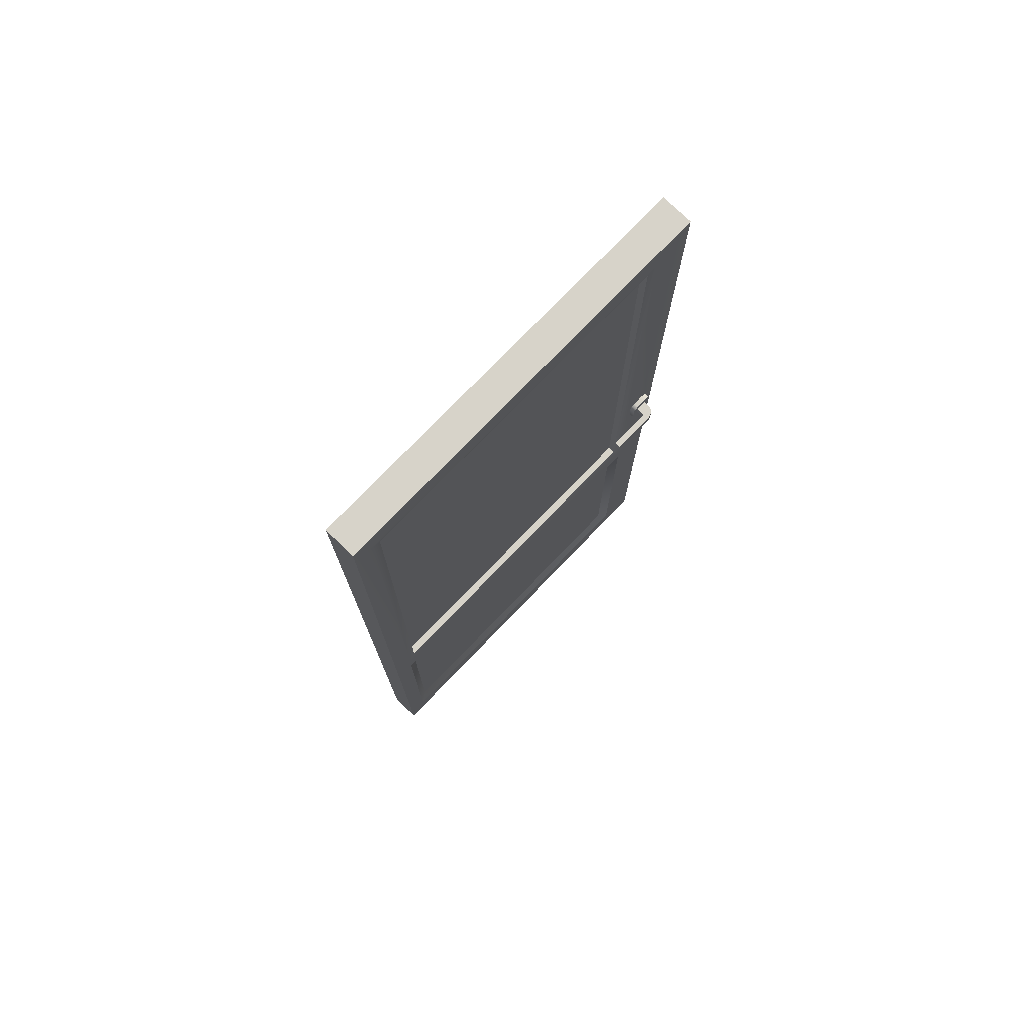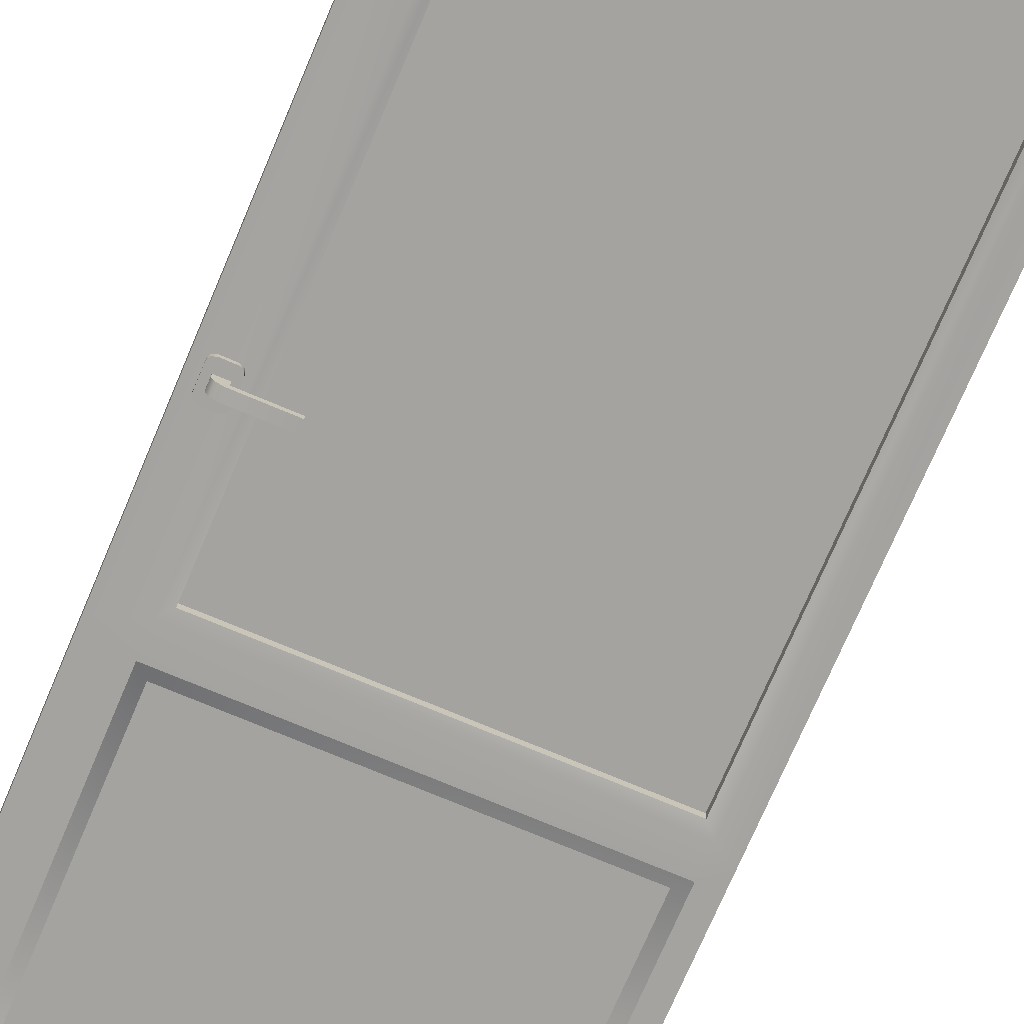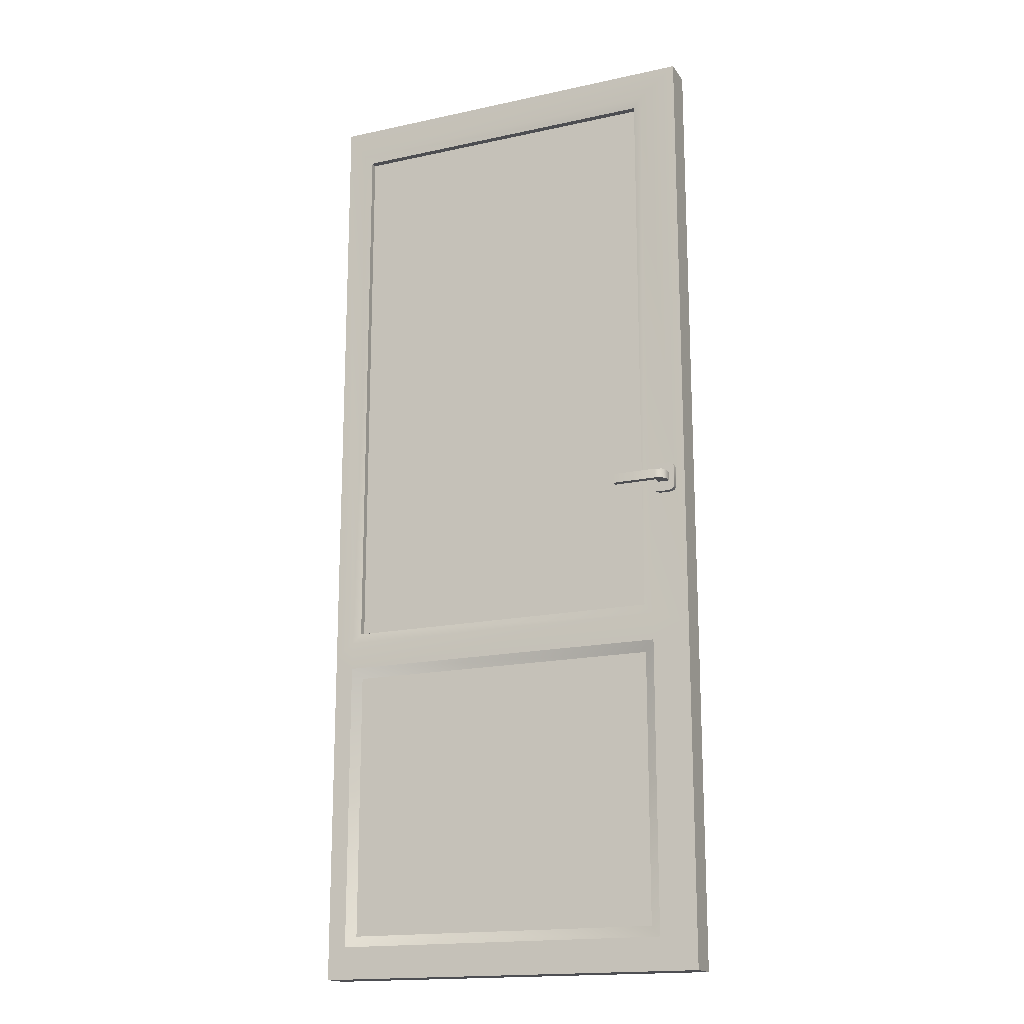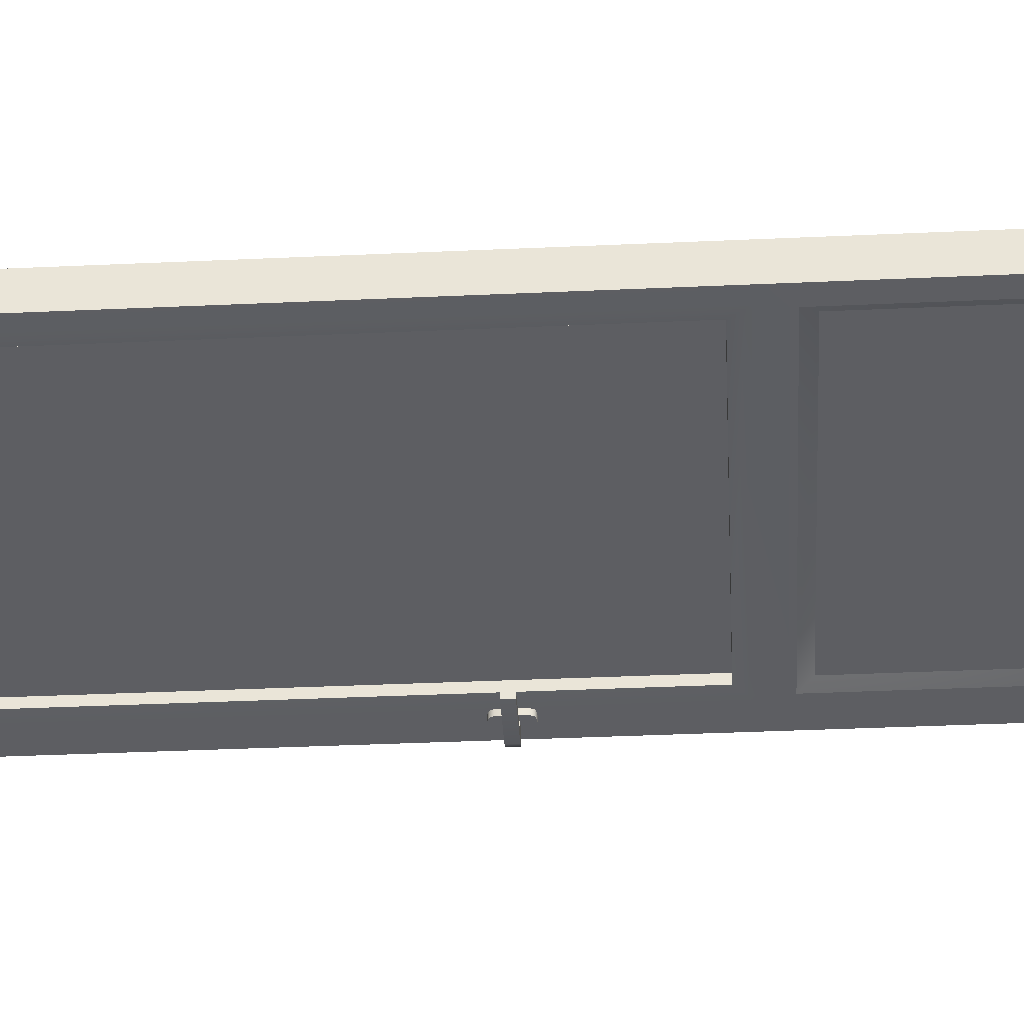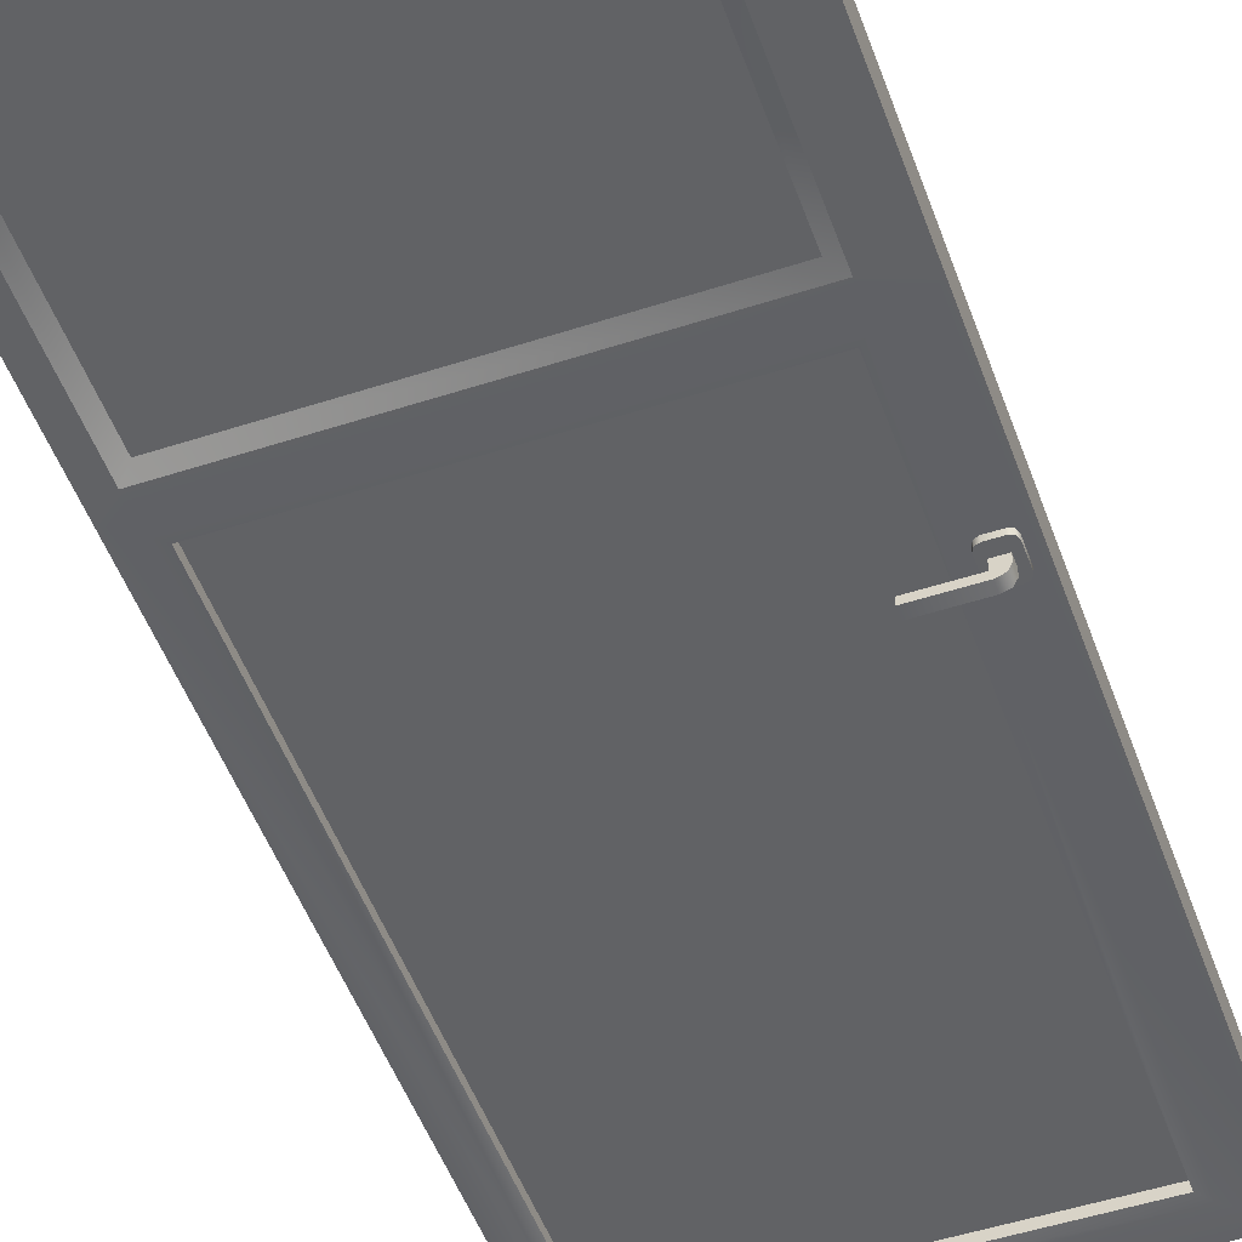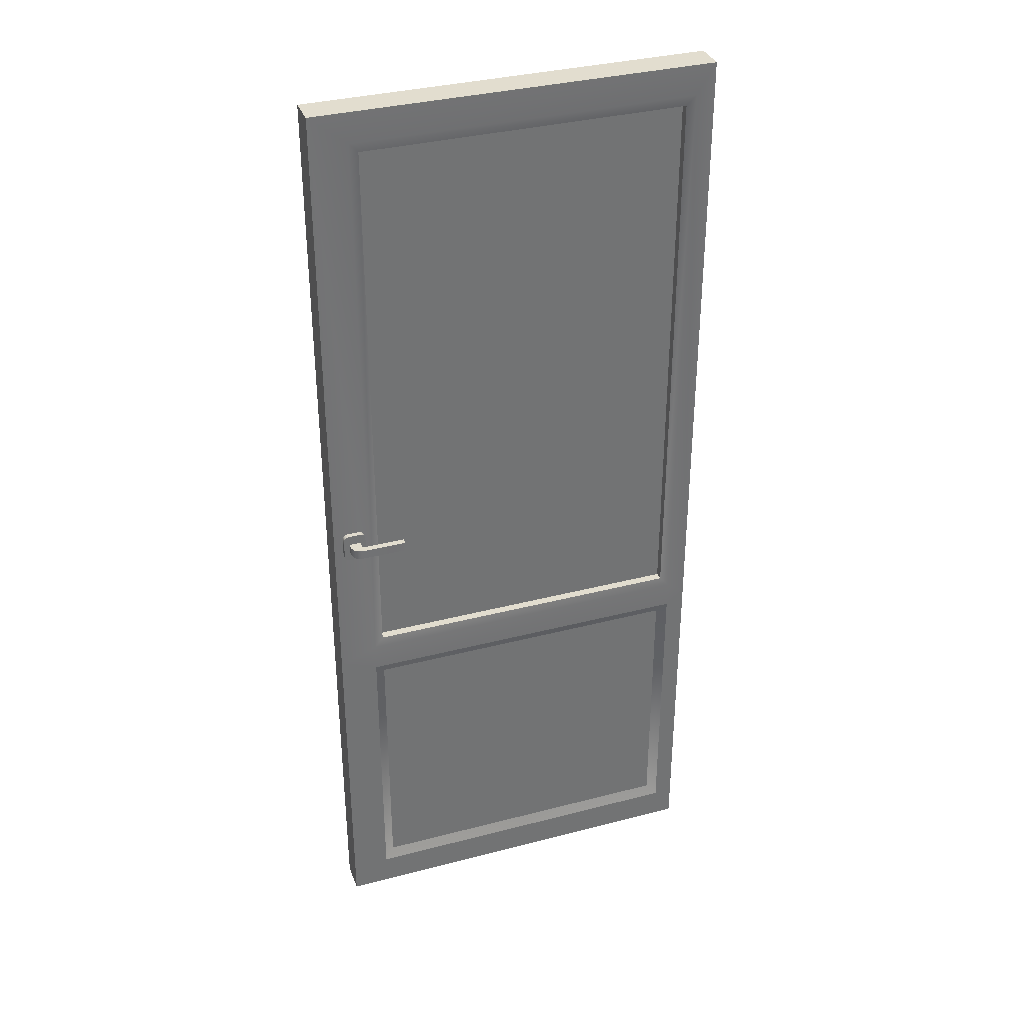
<metadata>
{"format":"obj","ext":"obj","renderer":"f3d","projection":"perspective","resolution":1024,"background":"white","views":[{"elev":76.3,"azim":-46.0,"up":"+Y"},{"elev":-73.0,"azim":157.0,"up":"+Z"},{"elev":-17.2,"azim":23.6,"up":"+Y"},{"elev":-38.4,"azim":-86.7,"up":"+Z"},{"elev":-50.6,"azim":19.6,"up":"+Z"},{"elev":34.9,"azim":160.8,"up":"+Y"}]}
</metadata>
<code>
o Cube.020
v 86.33 -13.36 14.28
v 86.33 -11.25 14.28
v 86.33 -13.36 14.21
v 86.33 -11.25 14.21
v 86.33 -12.62 14.21
v 86.33 -12.62 14.28
v 85.52 -11.34 14.22
v 86.23 -11.34 14.22
v 86.23 -11.34 14.28
v 85.52 -11.34 14.28
v 85.5 -13.36 14.21
v 85.52 -13.26 14.27
v 86.23 -13.26 14.27
v 85.5 -13.36 14.28
v 85.52 -13.26 14.22
v 86.23 -13.26 14.22
v 86.23 -12.57 14.22
v 85.52 -12.57 14.22
v 86.23 -12.67 14.22
v 85.52 -12.67 14.22
v 86.23 -12.67 14.27
v 85.52 -12.67 14.27
v 85.52 -12.57 14.28
v 86.23 -12.57 14.28
v 85.46 -13.36 14.21
v 85.46 -13.36 14.28
v 85.46 -12.62 14.28
v 85.46 -11.25 14.21
v 85.46 -11.25 14.28
v 85.46 -12.62 14.21
v 86.25 -13.2 14.26
v 85.5 -13.2 14.26
v 86.25 -11.34 14.26
v 85.5 -11.34 14.26
v 86.25 -13.2 14.23
v 85.5 -13.2 14.23
v 86.25 -11.34 14.23
v 85.5 -11.34 14.23
v 85.5 -13.29 14.28
v 86.25 -13.29 14.28
v 86.25 -12.65 14.21
v 85.5 -12.65 14.21
v 85.5 -13.29 14.21
v 86.25 -13.29 14.21
v 86.25 -12.65 14.28
v 85.5 -12.65 14.28
v 85.5 -11.32 14.28
v 86.25 -11.32 14.28
v 85.5 -12.59 14.28
v 86.25 -12.59 14.21
v 86.25 -11.32 14.21
v 85.5 -11.32 14.21
v 86.25 -12.59 14.28
v 85.5 -12.59 14.21
v 86.31 -12.31 14.29
v 86.3 -12.32 14.29
v 86.31 -12.31 14.29
v 86.3 -12.25 14.29
v 86.31 -12.26 14.29
v 86.31 -12.25 14.29
v 86.3 -12.32 14.28
v 86.31 -12.31 14.28
v 86.31 -12.31 14.28
v 86.31 -12.26 14.28
v 86.3 -12.25 14.28
v 86.31 -12.25 14.28
v 86.27 -12.32 14.29
v 86.26 -12.31 14.29
v 86.27 -12.31 14.29
v 86.26 -12.26 14.29
v 86.27 -12.25 14.29
v 86.27 -12.25 14.29
v 86.26 -12.31 14.28
v 86.27 -12.32 14.28
v 86.27 -12.31 14.28
v 86.27 -12.25 14.28
v 86.26 -12.26 14.28
v 86.27 -12.25 14.28
v 86.3 -12.29 14.29
v 86.3 -12.27 14.29
v 86.27 -12.29 14.31
v 86.27 -12.27 14.31
v 86.27 -12.29 14.29
v 86.27 -12.27 14.29
v 86.18 -12.27 14.31
v 86.18 -12.29 14.31
v 86.18 -12.27 14.33
v 86.18 -12.29 14.33
v 86.28 -12.29 14.33
v 86.3 -12.29 14.31
v 86.29 -12.29 14.32
v 86.3 -12.27 14.31
v 86.28 -12.27 14.33
v 86.29 -12.27 14.32
v 86.31 -12.31 14.2
v 86.3 -12.32 14.2
v 86.31 -12.31 14.2
v 86.3 -12.25 14.2
v 86.31 -12.26 14.2
v 86.31 -12.25 14.2
v 86.3 -12.32 14.21
v 86.31 -12.31 14.21
v 86.31 -12.31 14.21
v 86.31 -12.26 14.21
v 86.3 -12.25 14.21
v 86.31 -12.25 14.21
v 86.27 -12.32 14.2
v 86.26 -12.31 14.2
v 86.27 -12.31 14.2
v 86.26 -12.26 14.2
v 86.27 -12.25 14.2
v 86.27 -12.25 14.2
v 86.26 -12.31 14.21
v 86.27 -12.32 14.21
v 86.27 -12.31 14.21
v 86.27 -12.25 14.21
v 86.26 -12.26 14.21
v 86.27 -12.25 14.21
v 86.3 -12.29 14.2
v 86.3 -12.27 14.2
v 86.27 -12.29 14.18
v 86.27 -12.27 14.18
v 86.27 -12.29 14.2
v 86.27 -12.27 14.2
v 86.18 -12.27 14.18
v 86.18 -12.29 14.18
v 86.18 -12.27 14.17
v 86.18 -12.29 14.17
v 86.28 -12.29 14.17
v 86.3 -12.29 14.19
v 86.29 -12.29 14.17
v 86.3 -12.27 14.19
v 86.28 -12.27 14.17
v 86.29 -12.27 14.17
f 3 44 41 5
f 26 39 46 27
f 1 3 5 6
f 5 41 50
f 6 53 45
f 26 14 39
f 40 1 6 45
f 40 39 14 1
f 12 13 21 22
f 46 45 53 49
f 54 50 41 42
f 47 48 2 29
f 19 16 15 20
f 11 3 1 14
f 4 28 29 2
f 43 44 3 11
f 51 52 28 4
f 50 51 4 5
f 6 2 48 53
f 5 4 2 6
f 30 28 52 54
f 18 23 24 17
f 7 10 23 18
f 49 47 29 27
f 11 14 26 25
f 11 25 43
f 46 49 27
f 43 25 30 42
f 54 42 30
f 28 30 27 29
f 25 26 27 30
f 31 33 34 32
f 35 36 38 37
f 12 39 40 13
f 20 42 41 19
f 15 43 42 20
f 16 44 43 15
f 19 41 44 16
f 21 45 46 22
f 13 40 45 21
f 22 46 39 12
f 9 48 47 10
f 10 47 49 23
f 8 51 50 17
f 7 52 51 8
f 23 49 53 24
f 17 50 54 18
f 24 53 48 9
f 18 54 52 7
f 17 24 9 8
f 8 9 10 7
f 67 56 57 55 59 60 58 71 72 70 68 69
f 76 71 58 65
f 55 62 64 59
f 73 68 70 77
f 61 63 57 56
f 63 62 55 57
f 58 60 66 65
f 60 59 64 66
f 67 69 75 74
f 69 68 73 75
f 76 78 72 71
f 78 77 70 72
f 61 56 67 74
f 83 81 82 84
f 79 90 81
f 79 81 83
f 84 82 80
f 89 88 86 81
f 82 85 87 93
f 81 86 85 82
f 86 88 87 85
f 82 92 80
f 80 92 90 79
f 89 81 91
f 91 81 90
f 92 82 94
f 94 82 93
f 89 91 94 93
f 91 90 92 94
f 93 87 88 89
f 107 109 108 110 112 111 98 100 99 95 97 96
f 116 105 98 111
f 95 99 104 102
f 113 117 110 108
f 101 96 97 103
f 103 97 95 102
f 98 105 106 100
f 100 106 104 99
f 107 114 115 109
f 109 115 113 108
f 116 111 112 118
f 118 112 110 117
f 101 114 107 96
f 123 124 122 121
f 119 121 130
f 119 123 121
f 124 120 122
f 129 121 126 128
f 122 133 127 125
f 121 122 125 126
f 126 125 127 128
f 122 120 132
f 120 119 130 132
f 129 131 121
f 131 130 121
f 132 134 122
f 134 133 122
f 129 133 134 131
f 131 134 132 130
f 133 129 128 127

</code>
